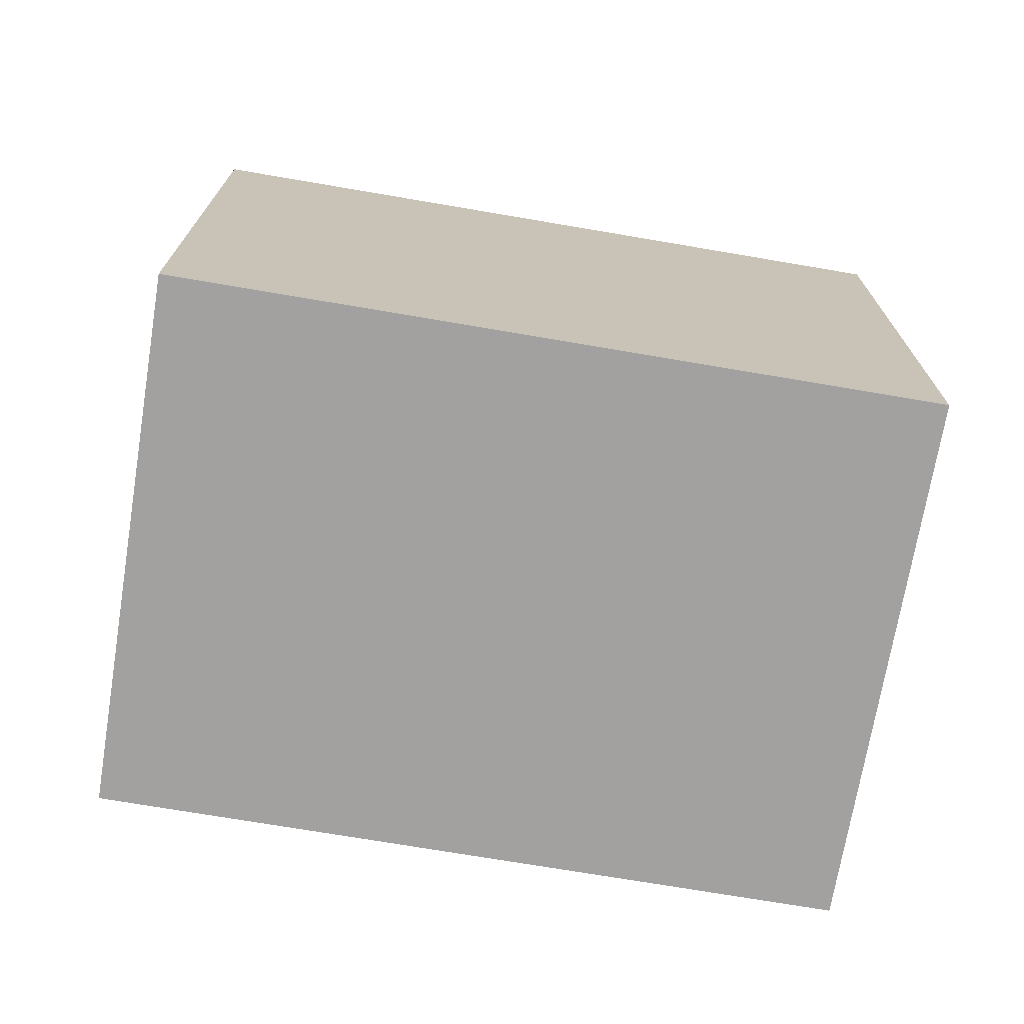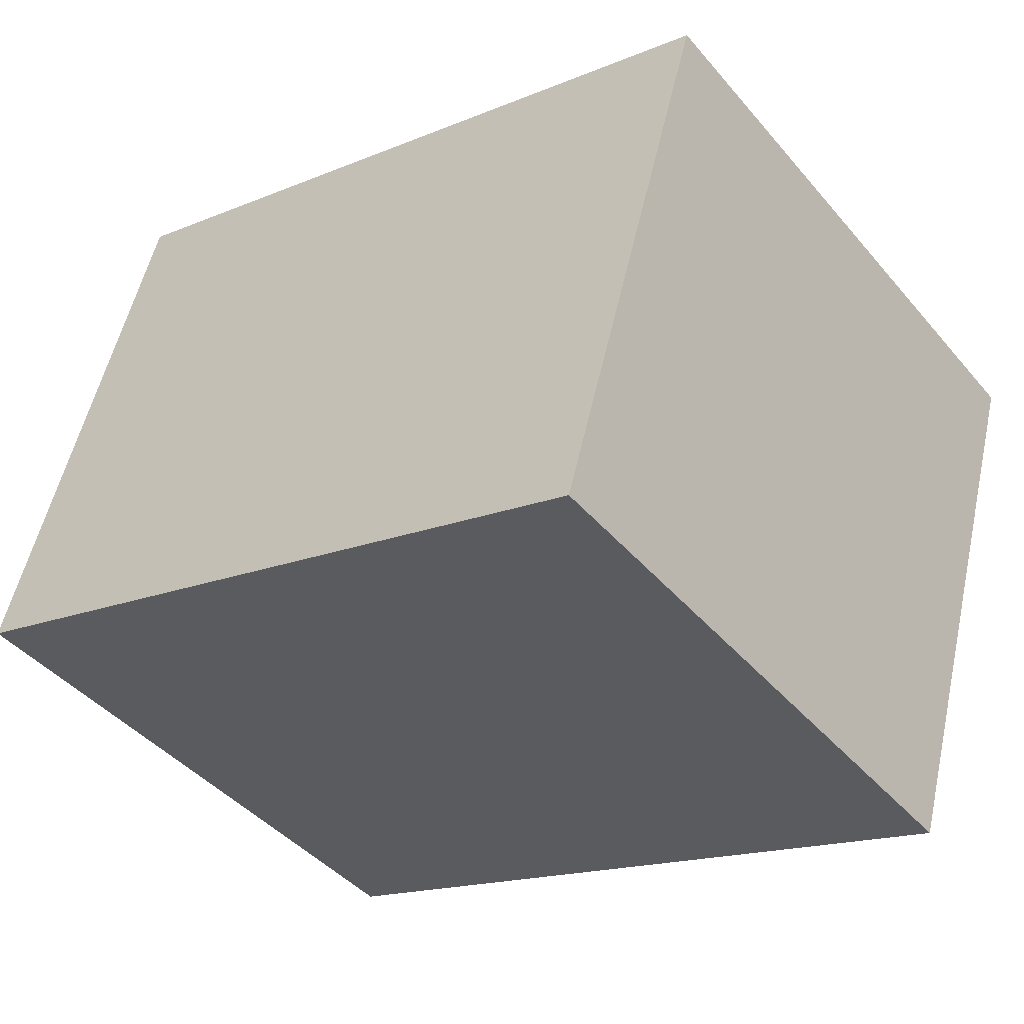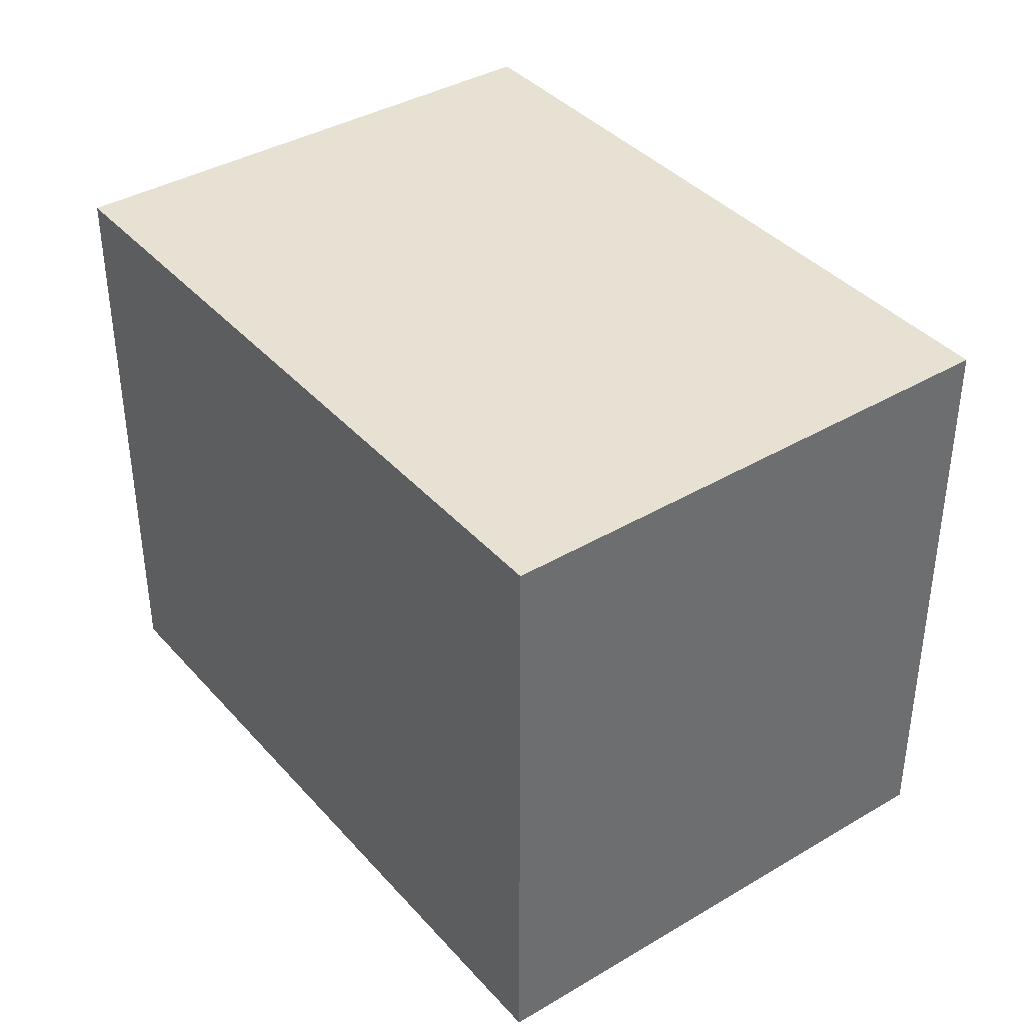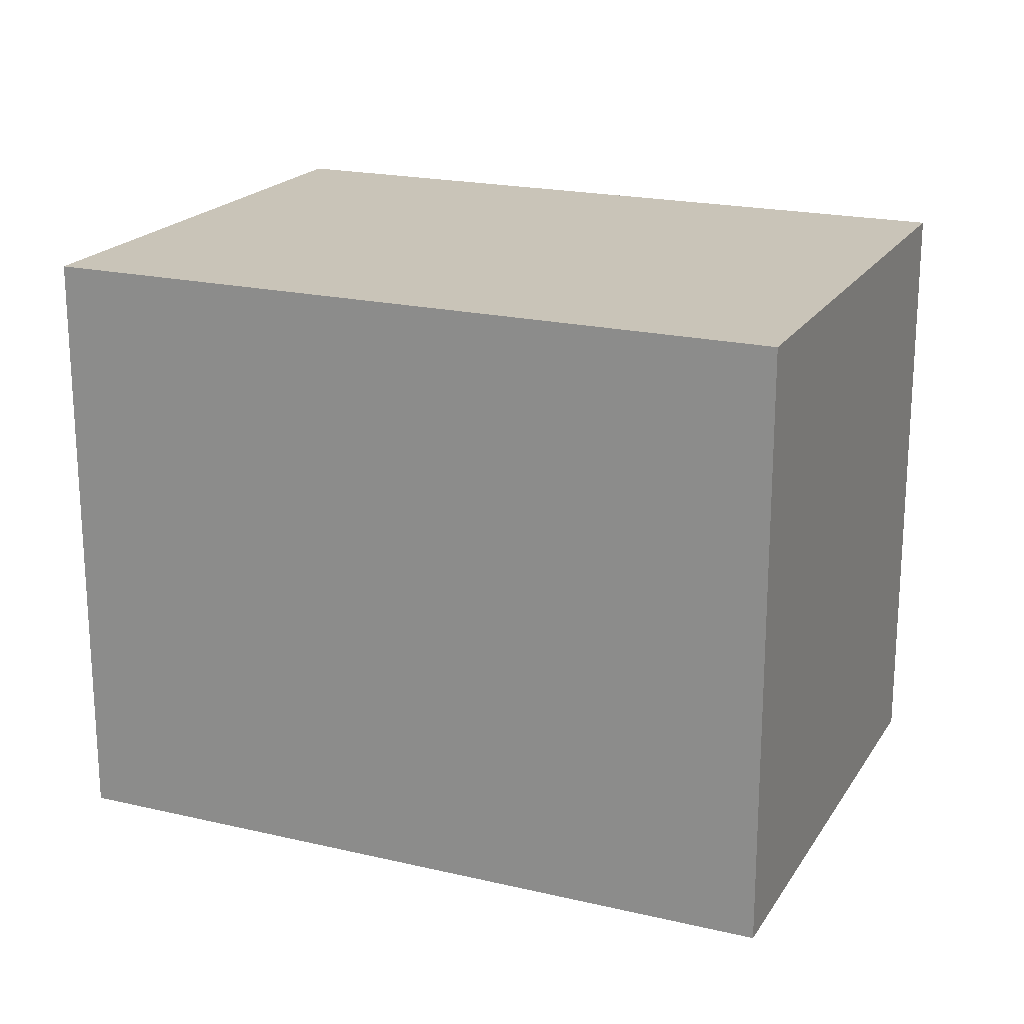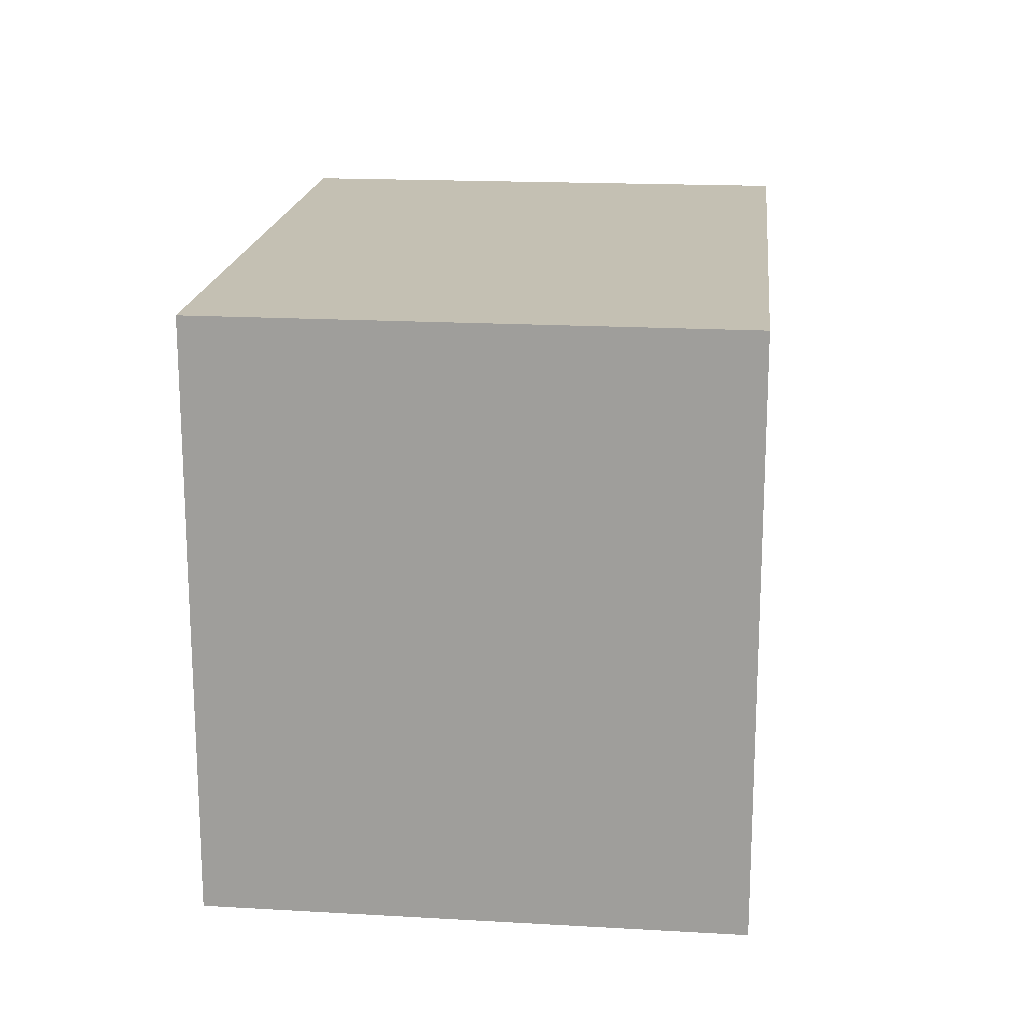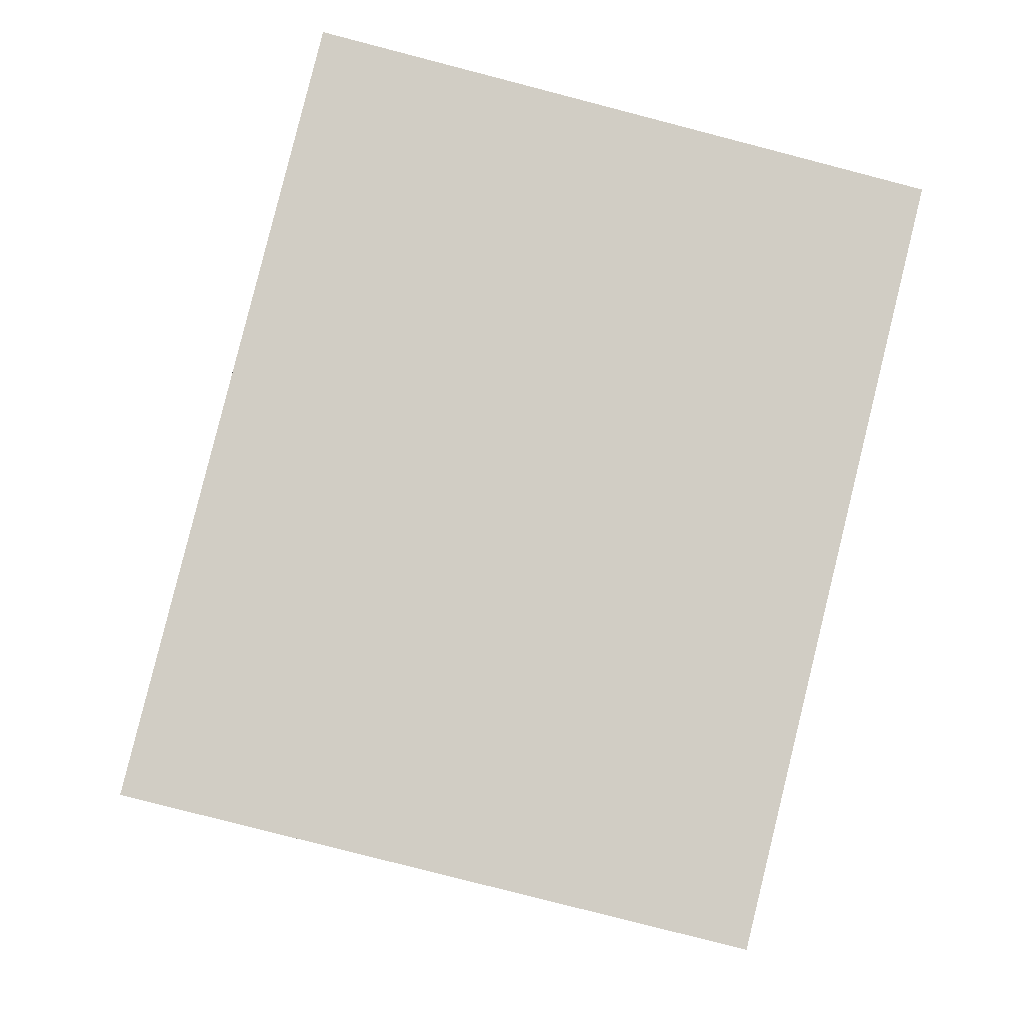
<metadata>
{"format":"obj","ext":"obj","renderer":"f3d","projection":"perspective","resolution":1024,"background":"white","views":[{"elev":-72.2,"azim":-173.0,"up":"+Y"},{"elev":-43.1,"azim":37.0,"up":"+Z"},{"elev":38.9,"azim":-110.0,"up":"+Y"},{"elev":20.1,"azim":-140.0,"up":"+Y"},{"elev":18.0,"azim":112.5,"up":"+Y"},{"elev":-80.0,"azim":-104.5,"up":"+Z"}]}
</metadata>
<code>
v  0 13.63 8.345e-16
v  19.72 13.63 6.864
v  16.33 13.63 -4.889
v  3.508 13.63 11.72
v  16.33 2.994e-16 -4.889
v  0 0 0
v  3.508 -7.175e-16 11.72
v  19.72 -4.203e-16 6.864
g defaultobject
f 1 2 3
f 2 1 4
f 5 1 3
f 1 5 6
f 6 4 1
f 4 6 7
f 7 2 4
f 2 7 8
f 8 3 2
f 3 8 5
f 8 6 5
f 6 8 7

</code>
